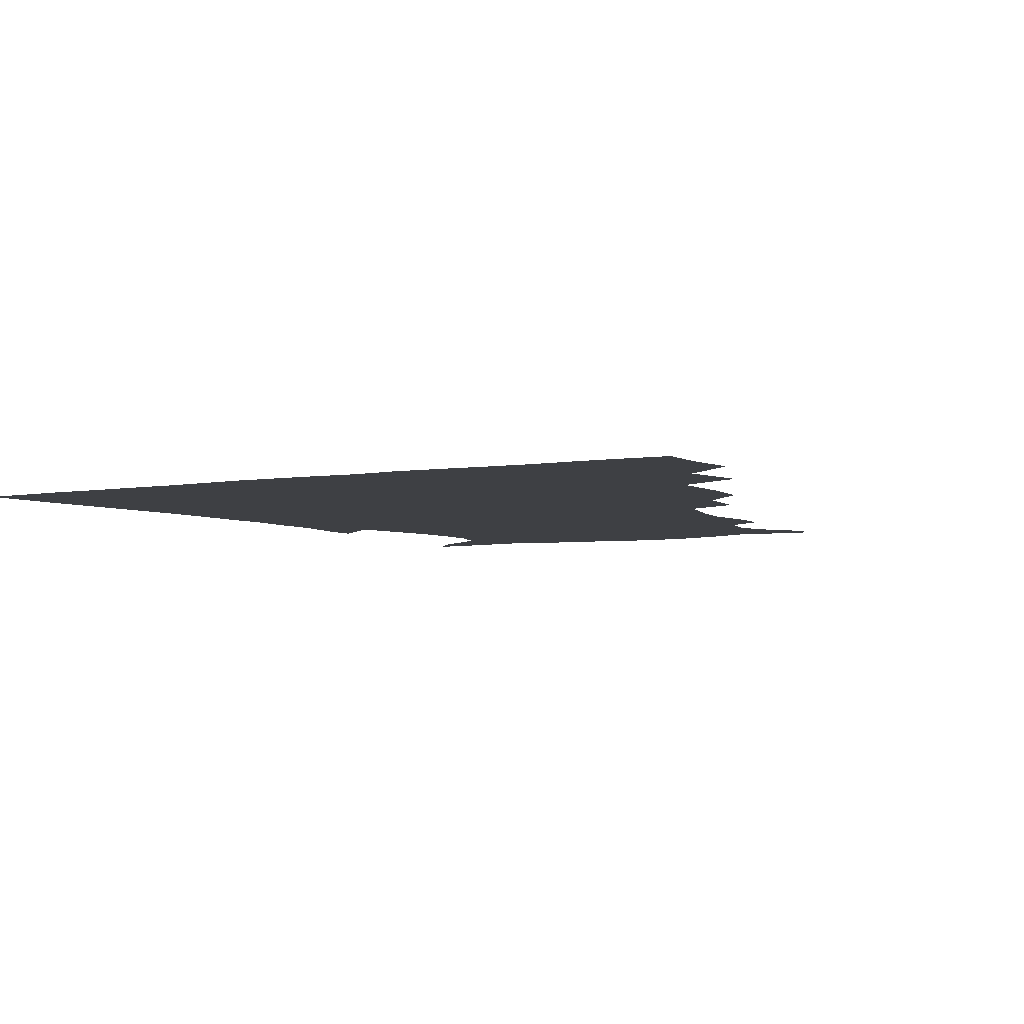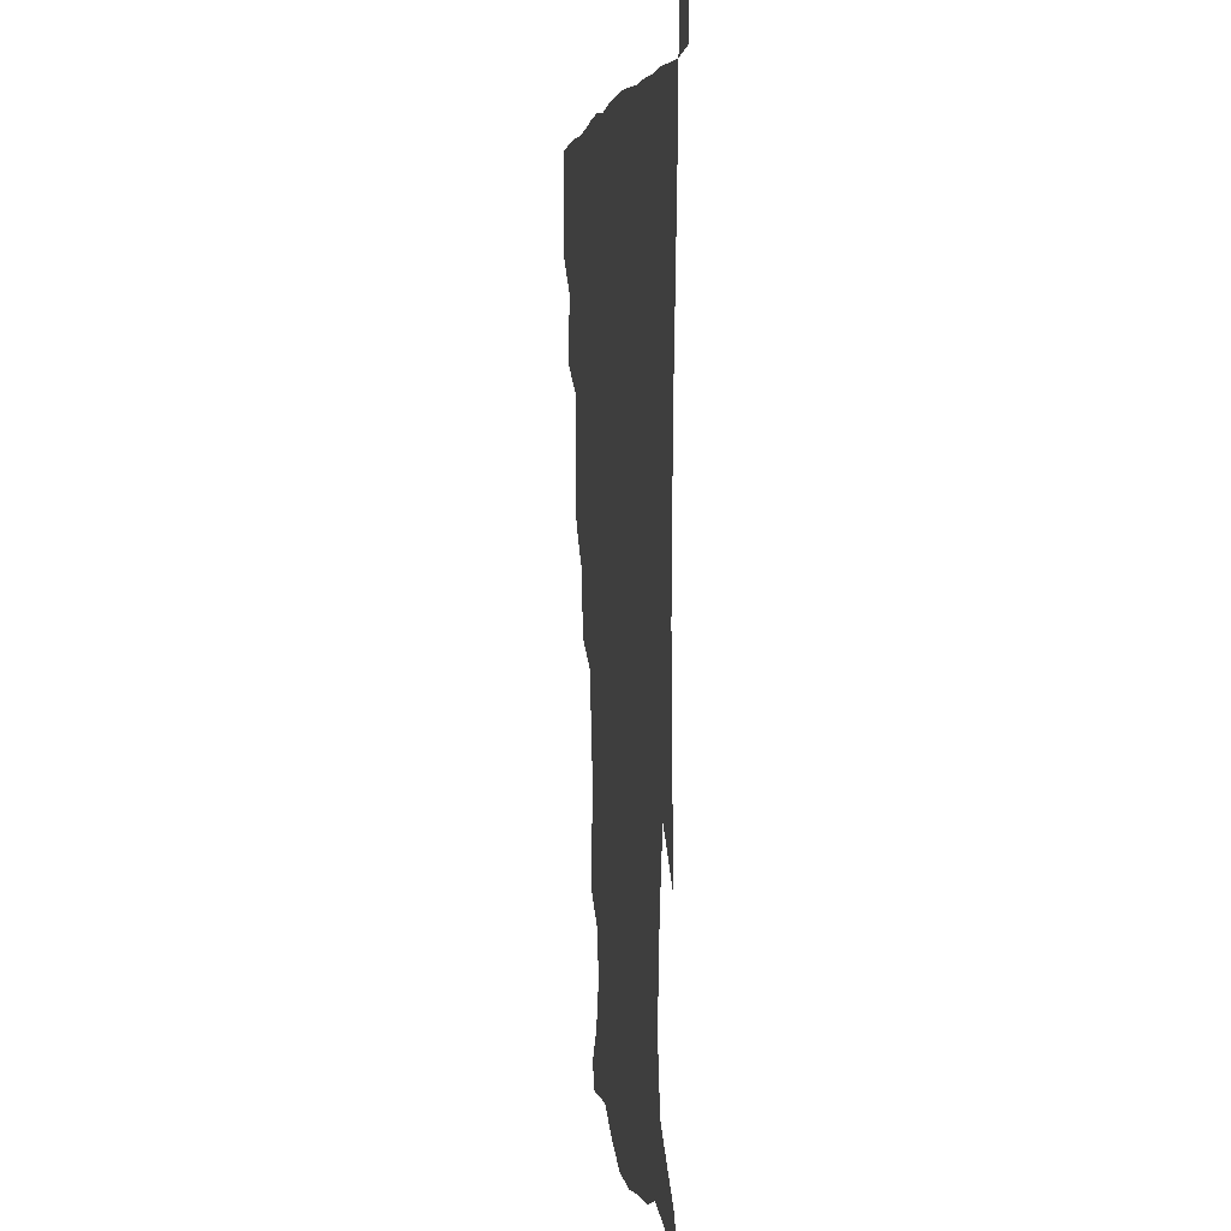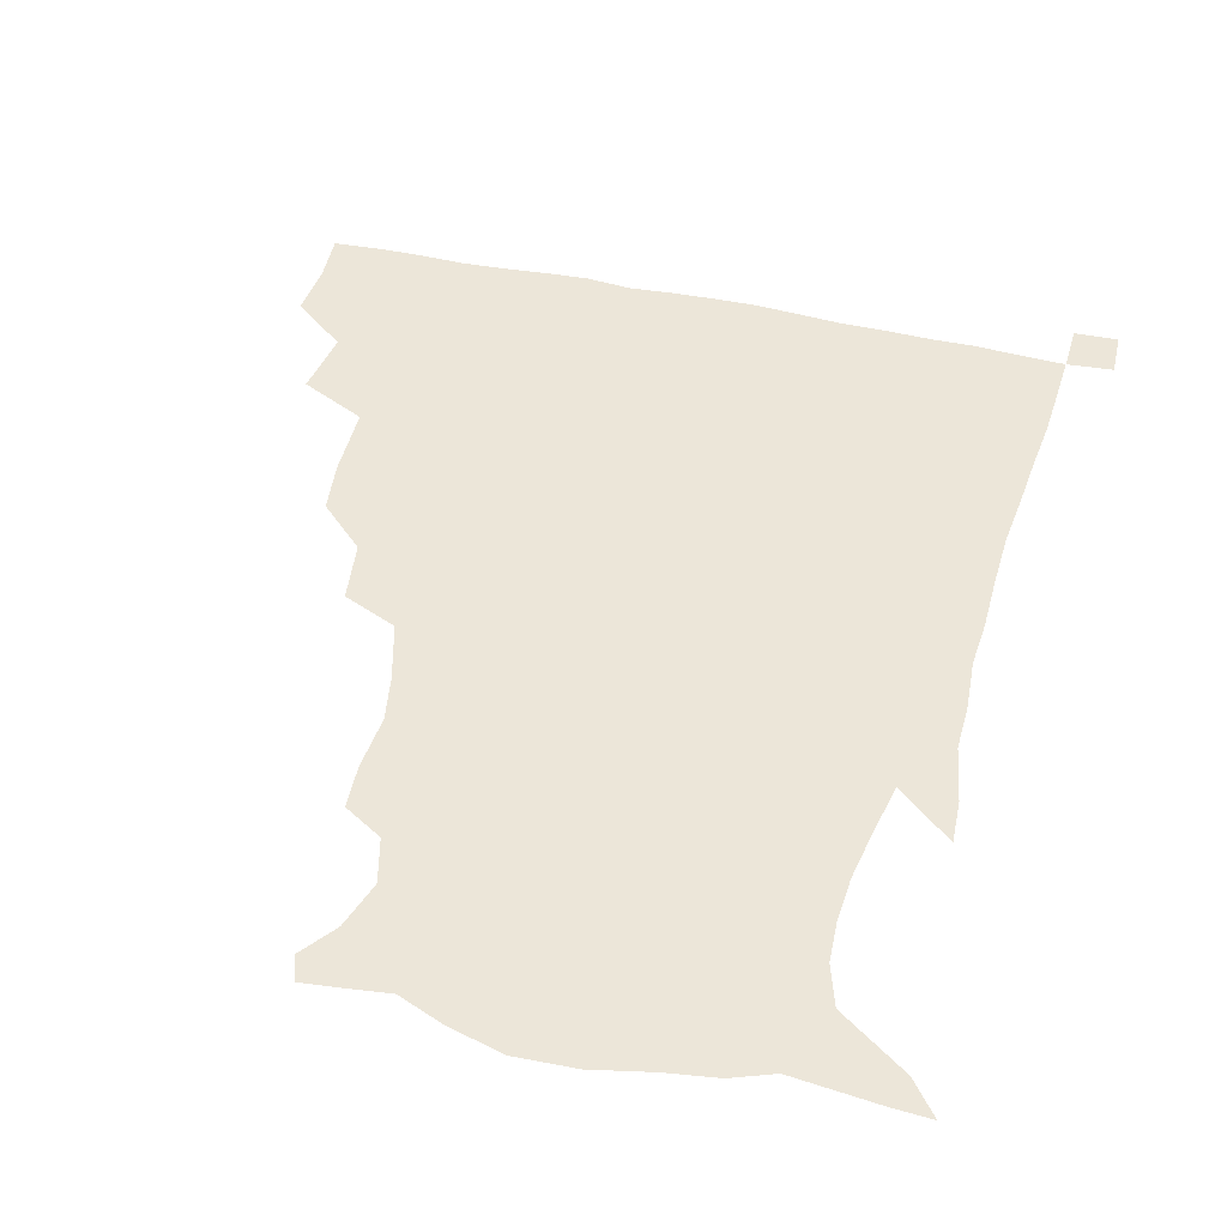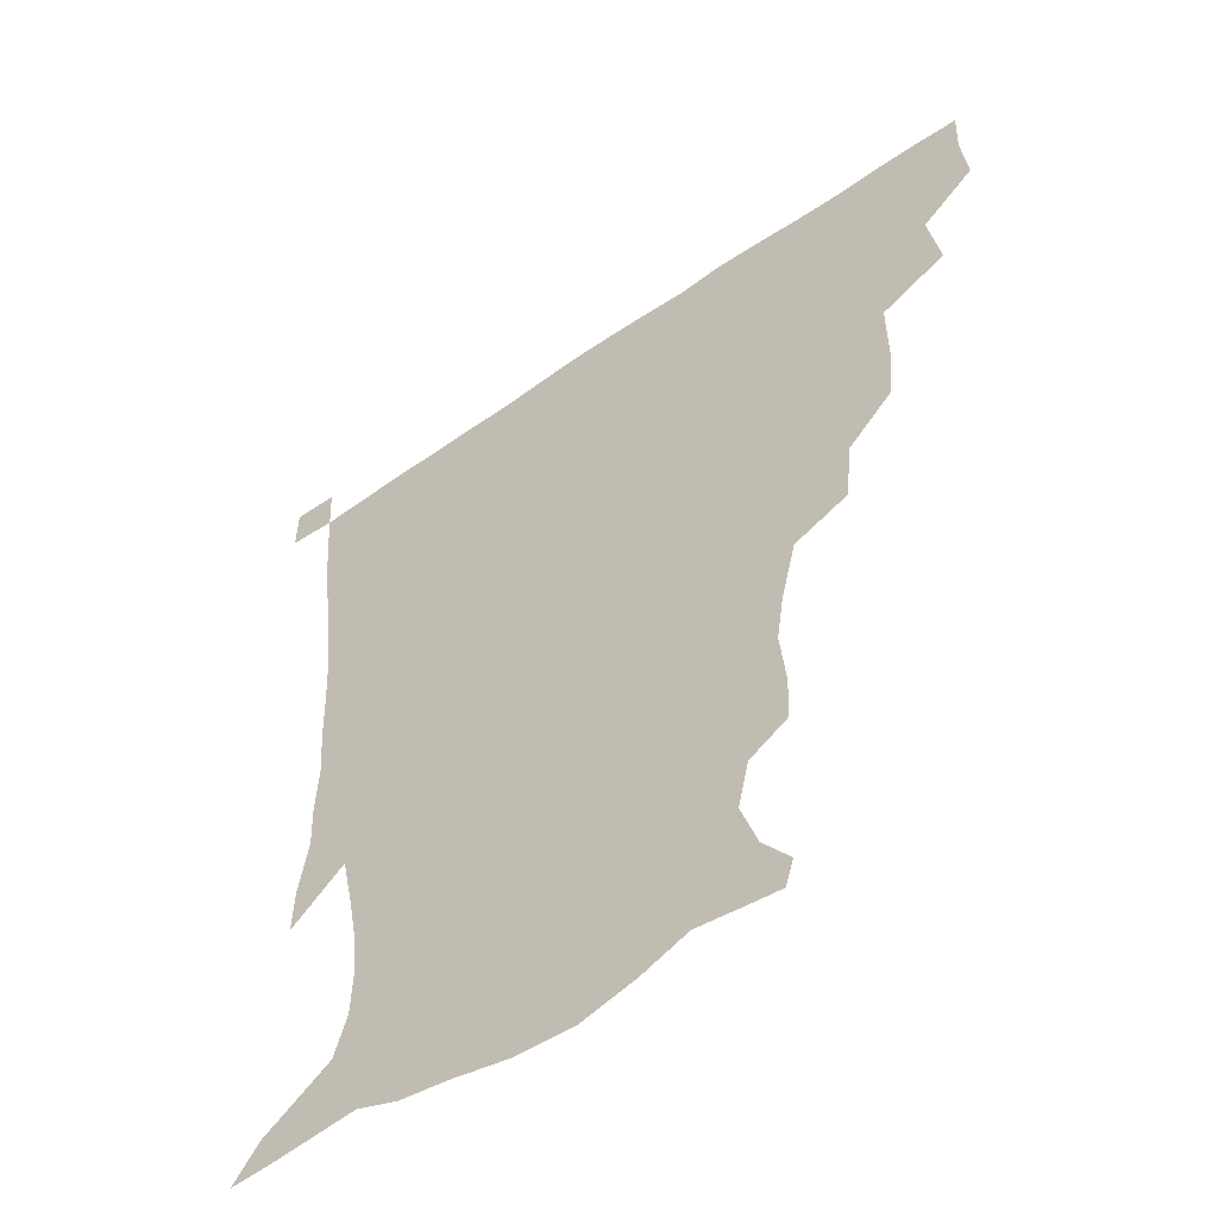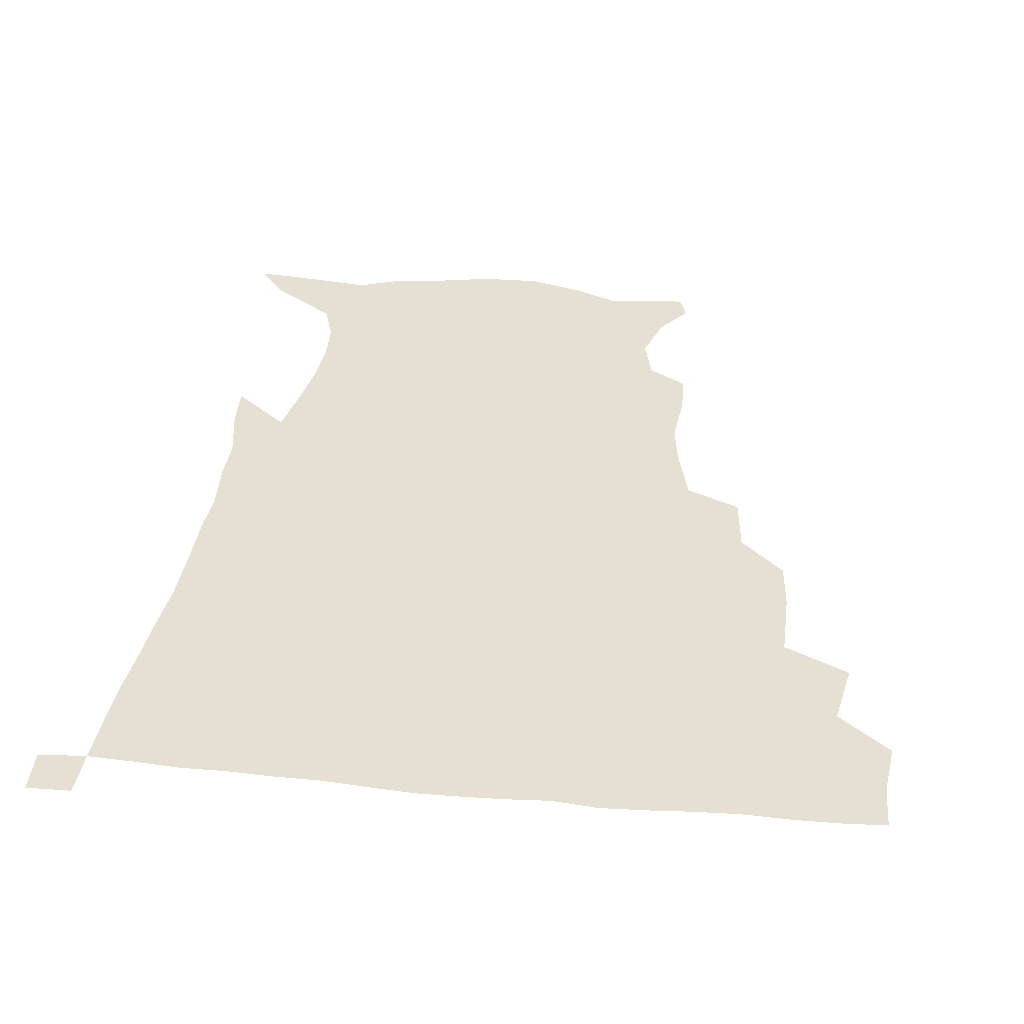
<metadata>
{"format":"obj","ext":"obj","renderer":"f3d","projection":"perspective","resolution":1024,"background":"white","views":[{"elev":-4.7,"azim":-149.8,"up":"+Z"},{"elev":4.2,"azim":82.8,"up":"+Y"},{"elev":49.0,"azim":13.7,"up":"+Z"},{"elev":-52.3,"azim":-142.9,"up":"+Y"},{"elev":38.0,"azim":-173.2,"up":"+Z"}]}
</metadata>
<code>
v 435.1 402.2 0
v 437.2 420 0
v 436.7 435.4 0
v 448.7 366.4 0
v 452.7 388 0
v 452.3 404.5 0
v 452.2 420.3 0
v 451.6 436.3 0
v 471.9 315.2 0
v 470.2 332.2 0
v 470.5 355.9 0
v 469.5 374.2 0
v 469.3 390.6 0
v 468 405.6 0
v 467.3 420.9 0
v 466.6 436.5 0
v 489.2 280.5 0
v 486.9 300.9 0
v 486.6 323.2 0
v 485.7 341.5 0
v 486.1 361.5 0
v 485.2 376.9 0
v 484.2 391.5 0
v 483.3 406.1 0
v 482.6 420.9 0
v 482.3 436 0
v 513.4 203.8 0
v 512.9 218.6 0
v 514.9 237.2 0
v 512.6 252.4 0
v 507.5 272.6 0
v 503.3 292 0
v 504.1 316.1 0
v 502.4 331.8 0
v 500.8 346.5 0
v 500.4 362.9 0
v 499.7 377.7 0
v 498.7 392 0
v 497.9 406.5 0
v 497.4 421.2 0
v 497.1 436.7 0
v 515.3 152.6 0
v 524.6 164.2 0
v 530.2 180.4 0
v 526.5 195.8 0
v 527.3 217.3 0
v 526.1 232.3 0
v 525 248.8 0
v 522.1 265.6 0
v 519.3 282.1 0
v 517.2 298.5 0
v 517.3 319.2 0
v 516 333.5 0
v 515.6 349.4 0
v 514.6 363.4 0
v 514.3 378.2 0
v 513.2 392.3 0
v 512.7 406.7 0
v 512.1 421.2 0
v 511.7 437.8 0
v 518.1 144 0
v 528.7 156.3 0
v 536.5 171.1 0
v 538.7 187.6 0
v 537.7 205.1 0
v 539.5 226.8 0
v 537.9 241.6 0
v 536 255.1 0
v 533.3 269 0
v 531.8 286.3 0
v 531.6 304.8 0
v 530.7 320.5 0
v 530.2 335.3 0
v 530 350.5 0
v 529.4 364.4 0
v 529.4 378.7 0
v 528.3 392.6 0
v 527.6 407.1 0
v 526.8 422.4 0
v 526.1 438.5 0
v 530.1 145.1 0
v 543 160.7 0
v 549.9 180.1 0
v 549.8 194.4 0
v 550.2 210.1 0
v 550.5 232.2 0
v 549.6 245.6 0
v 548.5 261.6 0
v 546.4 273.8 0
v 545.5 290.2 0
v 545.3 307.4 0
v 544.7 322.1 0
v 544.6 336.9 0
v 544.2 351 0
v 544.2 365.2 0
v 543.5 378.7 0
v 543.1 392.6 0
v 543.1 406.7 0
v 542.3 421.4 0
v 541.3 437.2 0
v 545.9 146.8 0
v 558.4 165.3 0
v 561.4 181 0
v 561.4 197.2 0
v 563 216.4 0
v 562.3 231.9 0
v 561.4 248 0
v 560.7 262.5 0
v 559.4 277.2 0
v 559.2 293.4 0
v 559.2 309.1 0
v 558.4 321.4 0
v 558.5 337.6 0
v 558.7 351.9 0
v 558.5 365.3 0
v 557.7 378.6 0
v 558 392.7 0
v 557.7 406.7 0
v 556.9 421.4 0
v 555.6 438.2 0
v 561.6 140.3 0
v 571.9 166.1 0
v 574.5 184.8 0
v 574.7 197.5 0
v 574.4 217.8 0
v 575 232.7 0
v 573.8 247.4 0
v 573.5 262.3 0
v 572.7 276 0
v 572.2 292 0
v 572.3 308.9 0
v 572.9 324.5 0
v 572.4 337.2 0
v 572.5 351.5 0
v 572.9 365.5 0
v 572.7 378.8 0
v 573 392.7 0
v 572.7 406.4 0
v 571.2 422.2 0
v 569.8 438.8 0
v 580.2 135.3 0
v 585.6 165.8 0
v 586.7 185 0
v 587.6 203.9 0
v 587.4 219.1 0
v 587.5 236.3 0
v 587.1 249.4 0
v 586.5 266.4 0
v 587 279.7 0
v 586.1 294.4 0
v 586.2 310.6 0
v 586.3 324.9 0
v 586.7 338.5 0
v 586.9 353 0
v 587 365.3 0
v 587.8 379.6 0
v 587.5 393 0
v 587.1 406.5 0
v 585.6 422.6 0
v 583.9 439 0
v 600.5 135.9 0
v 599.8 164.5 0
v 599.9 184.6 0
v 600 200.5 0
v 600.3 217.3 0
v 599.7 234.1 0
v 599.6 250.3 0
v 599.8 263.6 0
v 599.3 281.4 0
v 599.8 294.7 0
v 599.6 310.3 0
v 600.3 322.9 0
v 600.3 338.7 0
v 600.7 351.9 0
v 601.6 366.7 0
v 602 380 0
v 601.9 393.3 0
v 601.3 407.8 0
v 600.1 422.8 0
v 598.6 438.1 0
v 620.5 139.9 0
v 615.4 161.6 0
v 612.4 183.5 0
v 611.9 200.2 0
v 612.7 217.8 0
v 612.2 234.9 0
v 612.4 248.4 0
v 612.9 264.6 0
v 612.5 279 0
v 612.8 294.3 0
v 612.8 309.1 0
v 613.8 325.7 0
v 614.1 338.4 0
v 614.6 351.4 0
v 615.2 366.6 0
v 615.8 380.1 0
v 616.3 393.5 0
v 616.9 407.2 0
v 616 421.6 0
v 614.2 437 0
v 637.7 142.2 0
v 629.2 163 0
v 626.5 178.7 0
v 623.7 197.5 0
v 623.7 218.5 0
v 624.4 234.5 0
v 625.3 247.8 0
v 625.3 265.3 0
v 626.4 276.7 0
v 626 292.2 0
v 626.2 306.6 0
v 626 325.2 0
v 627.1 339.2 0
v 628.2 351.5 0
v 629 365.6 0
v 629.8 379.4 0
v 630.6 393.3 0
v 631.6 407.2 0
v 631 421.4 0
v 629.1 437 0
v 651.8 147.1 0
v 642.9 162.2 0
v 637.2 180.7 0
v 635.9 195.2 0
v 635.6 213 0
v 636.3 229.7 0
v 638.5 243.2 0
v 638.2 261.3 0
v 638.5 276.4 0
v 638.6 291.3 0
v 639.1 306.3 0
v 640 320.4 0
v 640 337.2 0
v 641.6 350.2 0
v 642.6 364.6 0
v 643.5 380 0
v 644.6 392.9 0
v 645.5 407.3 0
v 645.8 421.1 0
v 644.8 436.4 0
v 667.6 145.4 0
v 656.5 160.4 0
v 649.4 176.5 0
v 647.1 190.7 0
v 646 209.3 0
v 647.8 223.7 0
v 650.3 239.2 0
v 651.1 257.3 0
v 650.6 273.6 0
v 651.5 287.3 0
v 651.1 304.2 0
v 652.6 317.5 0
v 652.9 333.9 0
v 654.5 348.2 0
v 656.1 362.3 0
v 657 378.3 0
v 658.5 392.7 0
v 659.5 406.9 0
v 660.2 421 0
v 659.7 436.6 0
v 681.5 143.8 0
v 670.3 157.6 0
v 662.3 170.4 0
v 657.9 184.4 0
v 657.4 198.2 0
v 658.5 213.4 0
v 661.6 230.1 0
v 665.5 248.1 0
v 665.2 264.2 0
v 664.3 280.9 0
v 664.1 297.4 0
v 664.9 312.5 0
v 667.5 325.5 0
v 667.1 344.3 0
v 668.7 360.2 0
v 669.8 377.1 0
v 672.5 390.8 0
v 673.6 406.2 0
v 674.6 420.7 0
v 675.3 435.7 0
v 694.2 143 0
v 685.2 154.5 0
v 684.4 232.5 0
v 683.8 247.4 0
v 680.5 266.6 0
v 680.9 281.8 0
v 679.9 299.6 0
v 681.2 315.1 0
v 681.6 333 0
v 682.4 351.5 0
v 684.5 368.8 0
v 686.3 387 0
v 688.4 403.5 0
v 689.5 419.7 0
v 690.5 435 0
v 691.2 450.6 0
v 706.3 436.1 0
v 706 451.1 0
f 5 6 1
f 1 6 2
f 6 7 2
f 2 7 3
f 7 8 3
f 11 12 4
f 4 12 5
f 12 13 5
f 5 13 6
f 13 14 6
f 6 14 7
f 14 15 7
f 7 15 8
f 15 16 8
f 18 19 9
f 9 19 10
f 19 20 10
f 10 20 11
f 20 21 11
f 11 21 12
f 21 22 12
f 12 22 13
f 22 23 13
f 13 23 14
f 23 24 14
f 14 24 15
f 24 25 15
f 15 25 16
f 25 26 16
f 31 32 17
f 17 32 18
f 32 33 18
f 18 33 19
f 33 34 19
f 19 34 20
f 34 35 20
f 20 35 21
f 35 36 21
f 21 36 22
f 36 37 22
f 22 37 23
f 37 38 23
f 23 38 24
f 38 39 24
f 24 39 25
f 39 40 25
f 25 40 26
f 40 41 26
f 45 46 27
f 27 46 28
f 46 47 28
f 28 47 29
f 47 48 29
f 29 48 30
f 48 49 30
f 30 49 31
f 49 50 31
f 31 50 32
f 50 51 32
f 32 51 33
f 51 52 33
f 33 52 34
f 52 53 34
f 34 53 35
f 53 54 35
f 35 54 36
f 54 55 36
f 36 55 37
f 55 56 37
f 37 56 38
f 56 57 38
f 38 57 39
f 57 58 39
f 39 58 40
f 58 59 40
f 40 59 41
f 59 60 41
f 61 62 42
f 42 62 43
f 62 63 43
f 43 63 44
f 63 64 44
f 44 64 45
f 64 65 45
f 45 65 46
f 65 66 46
f 46 66 47
f 66 67 47
f 47 67 48
f 67 68 48
f 48 68 49
f 68 69 49
f 49 69 50
f 69 70 50
f 50 70 51
f 70 71 51
f 51 71 52
f 71 72 52
f 52 72 53
f 72 73 53
f 53 73 54
f 73 74 54
f 54 74 55
f 74 75 55
f 55 75 56
f 75 76 56
f 56 76 57
f 76 77 57
f 57 77 58
f 77 78 58
f 58 78 59
f 78 79 59
f 59 79 60
f 79 80 60
f 61 81 62
f 81 82 62
f 62 82 63
f 82 83 63
f 63 83 64
f 83 84 64
f 64 84 65
f 84 85 65
f 65 85 66
f 85 86 66
f 66 86 67
f 86 87 67
f 67 87 68
f 87 88 68
f 68 88 69
f 88 89 69
f 69 89 70
f 89 90 70
f 70 90 71
f 90 91 71
f 71 91 72
f 91 92 72
f 72 92 73
f 92 93 73
f 73 93 74
f 93 94 74
f 74 94 75
f 94 95 75
f 75 95 76
f 95 96 76
f 76 96 77
f 96 97 77
f 77 97 78
f 97 98 78
f 78 98 79
f 98 99 79
f 79 99 80
f 99 100 80
f 81 101 82
f 101 102 82
f 82 102 83
f 102 103 83
f 83 103 84
f 103 104 84
f 84 104 85
f 104 105 85
f 85 105 86
f 105 106 86
f 86 106 87
f 106 107 87
f 87 107 88
f 107 108 88
f 88 108 89
f 108 109 89
f 89 109 90
f 109 110 90
f 90 110 91
f 110 111 91
f 91 111 92
f 111 112 92
f 92 112 93
f 112 113 93
f 93 113 94
f 113 114 94
f 94 114 95
f 114 115 95
f 95 115 96
f 115 116 96
f 96 116 97
f 116 117 97
f 97 117 98
f 117 118 98
f 98 118 99
f 118 119 99
f 99 119 100
f 119 120 100
f 101 121 102
f 121 122 102
f 102 122 103
f 122 123 103
f 103 123 104
f 123 124 104
f 104 124 105
f 124 125 105
f 105 125 106
f 125 126 106
f 106 126 107
f 126 127 107
f 107 127 108
f 127 128 108
f 108 128 109
f 128 129 109
f 109 129 110
f 129 130 110
f 110 130 111
f 130 131 111
f 111 131 112
f 131 132 112
f 112 132 113
f 132 133 113
f 113 133 114
f 133 134 114
f 114 134 115
f 134 135 115
f 115 135 116
f 135 136 116
f 116 136 117
f 136 137 117
f 117 137 118
f 137 138 118
f 118 138 119
f 138 139 119
f 119 139 120
f 139 140 120
f 121 141 122
f 141 142 122
f 122 142 123
f 142 143 123
f 123 143 124
f 143 144 124
f 124 144 125
f 144 145 125
f 125 145 126
f 145 146 126
f 126 146 127
f 146 147 127
f 127 147 128
f 147 148 128
f 128 148 129
f 148 149 129
f 129 149 130
f 149 150 130
f 130 150 131
f 150 151 131
f 131 151 132
f 151 152 132
f 132 152 133
f 152 153 133
f 133 153 134
f 153 154 134
f 134 154 135
f 154 155 135
f 135 155 136
f 155 156 136
f 136 156 137
f 156 157 137
f 137 157 138
f 157 158 138
f 138 158 139
f 158 159 139
f 139 159 140
f 159 160 140
f 141 161 142
f 161 162 142
f 142 162 143
f 162 163 143
f 143 163 144
f 163 164 144
f 144 164 145
f 164 165 145
f 145 165 146
f 165 166 146
f 146 166 147
f 166 167 147
f 147 167 148
f 167 168 148
f 148 168 149
f 168 169 149
f 149 169 150
f 169 170 150
f 150 170 151
f 170 171 151
f 151 171 152
f 171 172 152
f 152 172 153
f 172 173 153
f 153 173 154
f 173 174 154
f 154 174 155
f 174 175 155
f 155 175 156
f 175 176 156
f 156 176 157
f 176 177 157
f 157 177 158
f 177 178 158
f 158 178 159
f 178 179 159
f 159 179 160
f 179 180 160
f 161 181 162
f 181 182 162
f 162 182 163
f 182 183 163
f 163 183 164
f 183 184 164
f 164 184 165
f 184 185 165
f 165 185 166
f 185 186 166
f 166 186 167
f 186 187 167
f 167 187 168
f 187 188 168
f 168 188 169
f 188 189 169
f 169 189 170
f 189 190 170
f 170 190 171
f 190 191 171
f 171 191 172
f 191 192 172
f 172 192 173
f 192 193 173
f 173 193 174
f 193 194 174
f 174 194 175
f 194 195 175
f 175 195 176
f 195 196 176
f 176 196 177
f 196 197 177
f 177 197 178
f 197 198 178
f 178 198 179
f 198 199 179
f 179 199 180
f 199 200 180
f 181 201 182
f 201 202 182
f 182 202 183
f 202 203 183
f 183 203 184
f 203 204 184
f 184 204 185
f 204 205 185
f 185 205 186
f 205 206 186
f 186 206 187
f 206 207 187
f 187 207 188
f 207 208 188
f 188 208 189
f 208 209 189
f 189 209 190
f 209 210 190
f 190 210 191
f 210 211 191
f 191 211 192
f 211 212 192
f 192 212 193
f 212 213 193
f 193 213 194
f 213 214 194
f 194 214 195
f 214 215 195
f 195 215 196
f 215 216 196
f 196 216 197
f 216 217 197
f 197 217 198
f 217 218 198
f 198 218 199
f 218 219 199
f 199 219 200
f 219 220 200
f 201 221 202
f 221 222 202
f 202 222 203
f 222 223 203
f 203 223 204
f 223 224 204
f 204 224 205
f 224 225 205
f 205 225 206
f 225 226 206
f 206 226 207
f 226 227 207
f 207 227 208
f 227 228 208
f 208 228 209
f 228 229 209
f 209 229 210
f 229 230 210
f 210 230 211
f 230 231 211
f 211 231 212
f 231 232 212
f 212 232 213
f 232 233 213
f 213 233 214
f 233 234 214
f 214 234 215
f 234 235 215
f 215 235 216
f 235 236 216
f 216 236 217
f 236 237 217
f 217 237 218
f 237 238 218
f 218 238 219
f 238 239 219
f 219 239 220
f 239 240 220
f 221 241 222
f 241 242 222
f 222 242 223
f 242 243 223
f 223 243 224
f 243 244 224
f 224 244 225
f 244 245 225
f 225 245 226
f 245 246 226
f 226 246 227
f 246 247 227
f 227 247 228
f 247 248 228
f 228 248 229
f 248 249 229
f 229 249 230
f 249 250 230
f 230 250 231
f 250 251 231
f 231 251 232
f 251 252 232
f 232 252 233
f 252 253 233
f 233 253 234
f 253 254 234
f 234 254 235
f 254 255 235
f 235 255 236
f 255 256 236
f 236 256 237
f 256 257 237
f 237 257 238
f 257 258 238
f 238 258 239
f 258 259 239
f 239 259 240
f 259 260 240
f 241 261 242
f 261 262 242
f 242 262 243
f 262 263 243
f 243 263 244
f 263 264 244
f 244 264 245
f 264 265 245
f 245 265 246
f 265 266 246
f 246 266 247
f 266 267 247
f 247 267 248
f 267 268 248
f 248 268 249
f 268 269 249
f 249 269 250
f 269 270 250
f 250 270 251
f 270 271 251
f 251 271 252
f 271 272 252
f 252 272 253
f 272 273 253
f 253 273 254
f 273 274 254
f 254 274 255
f 274 275 255
f 255 275 256
f 275 276 256
f 256 276 257
f 276 277 257
f 257 277 258
f 277 278 258
f 258 278 259
f 278 279 259
f 259 279 260
f 279 280 260
f 261 281 262
f 281 282 262
f 262 282 263
f 268 283 269
f 283 284 269
f 269 284 270
f 284 285 270
f 270 285 271
f 285 286 271
f 271 286 272
f 286 287 272
f 272 287 273
f 287 288 273
f 273 288 274
f 288 289 274
f 274 289 275
f 289 290 275
f 275 290 276
f 290 291 276
f 276 291 277
f 291 292 277
f 277 292 278
f 292 293 278
f 278 293 279
f 293 294 279
f 279 294 280
f 294 295 280
f 295 297 296
f 297 298 296

</code>
